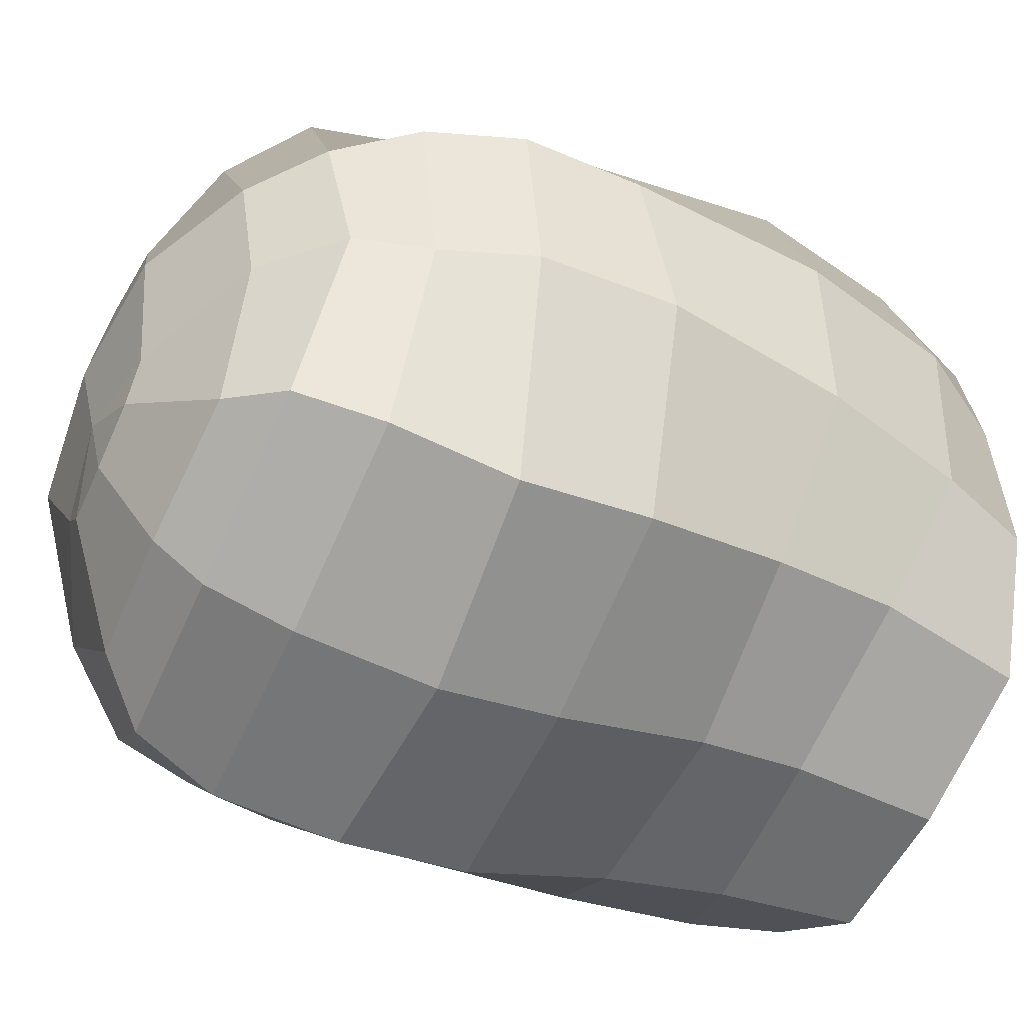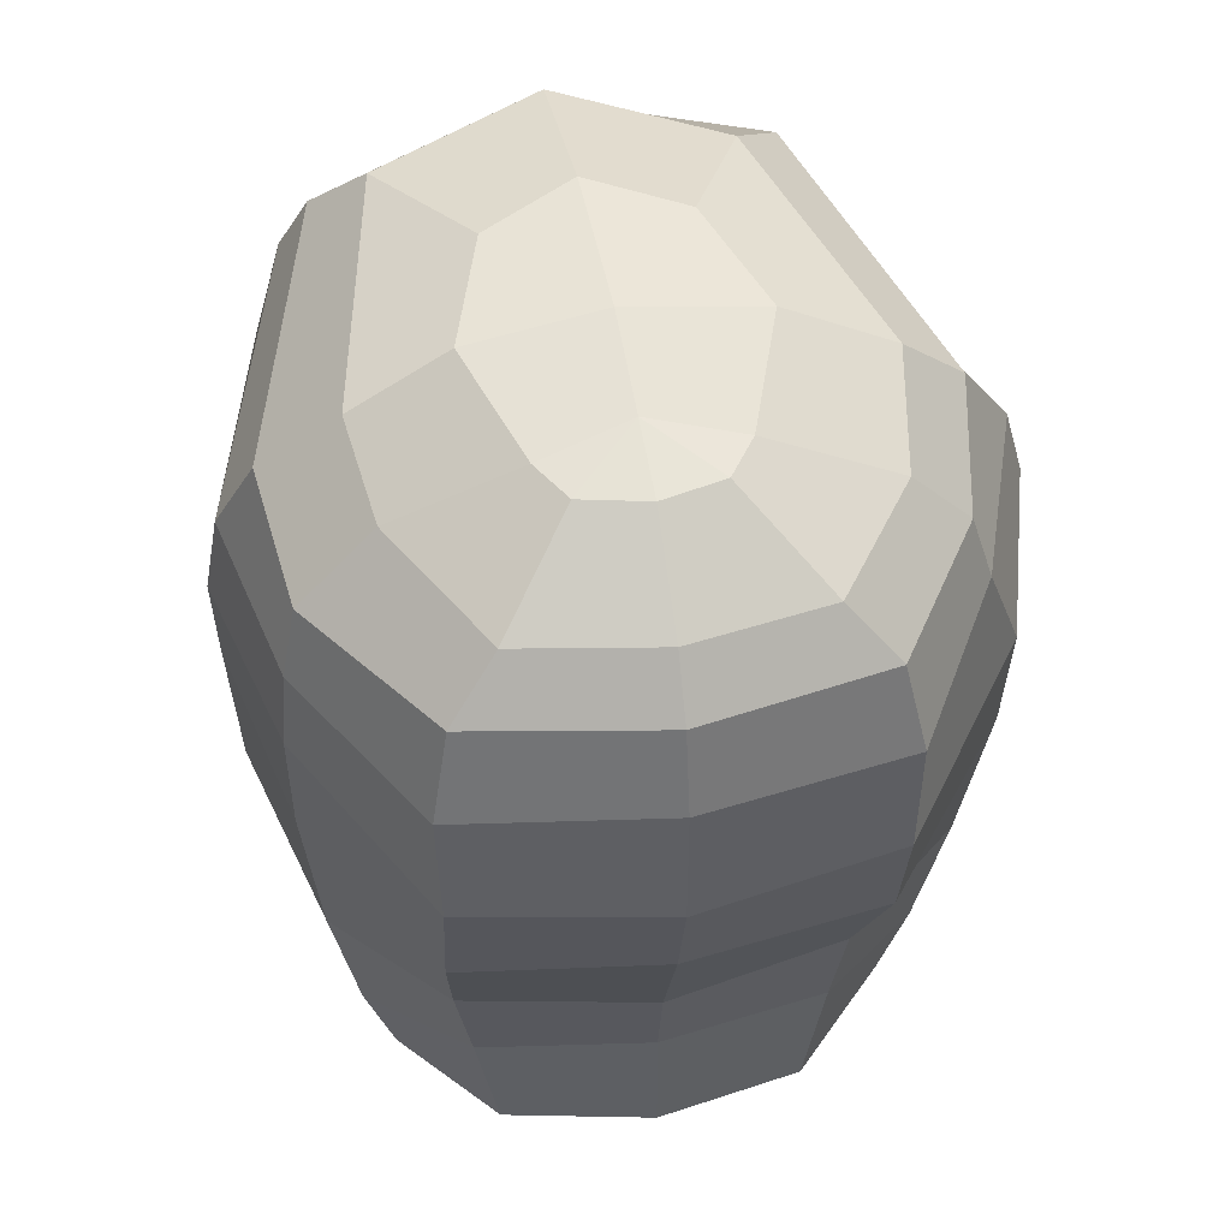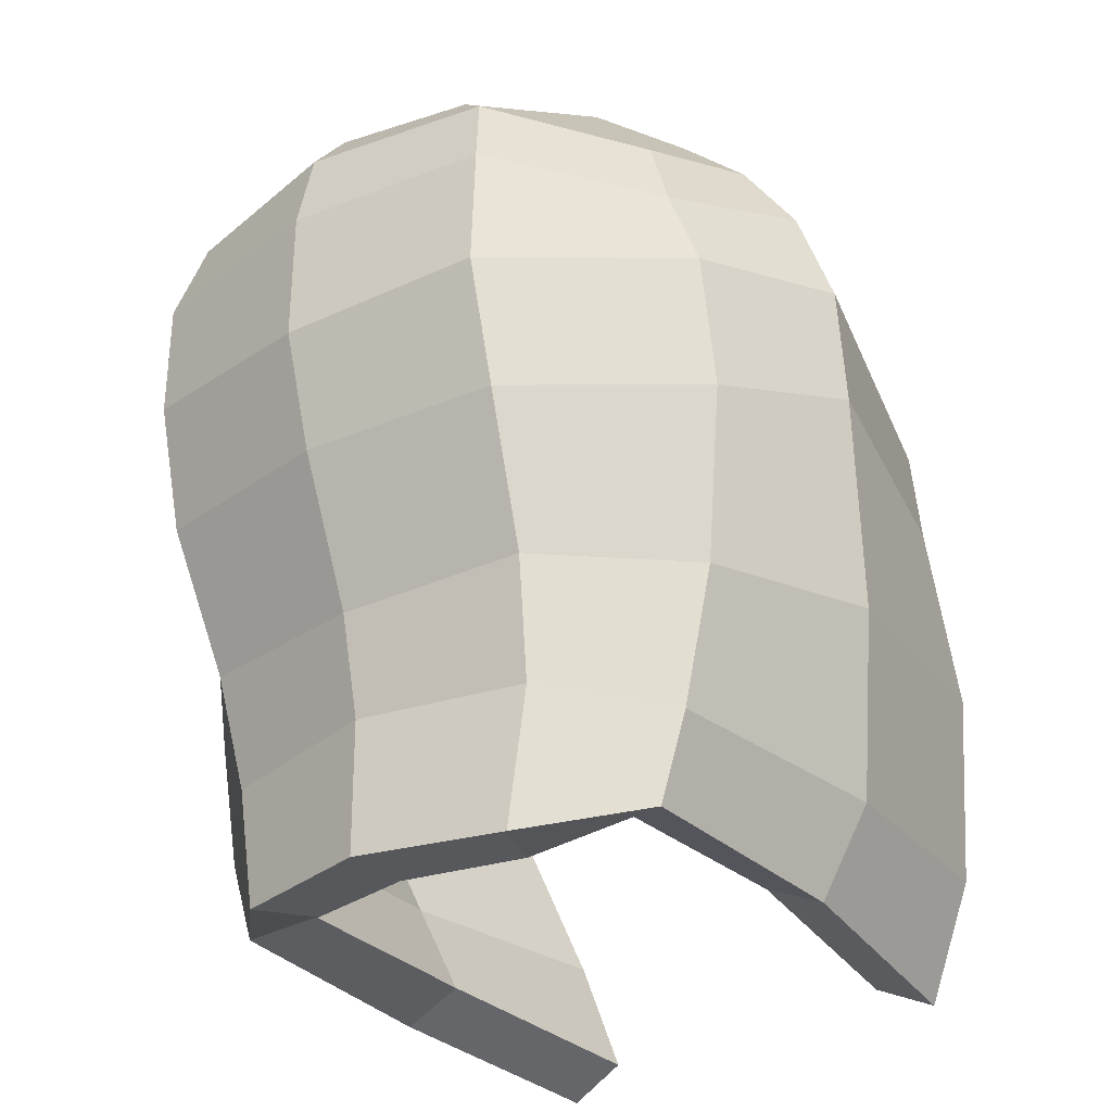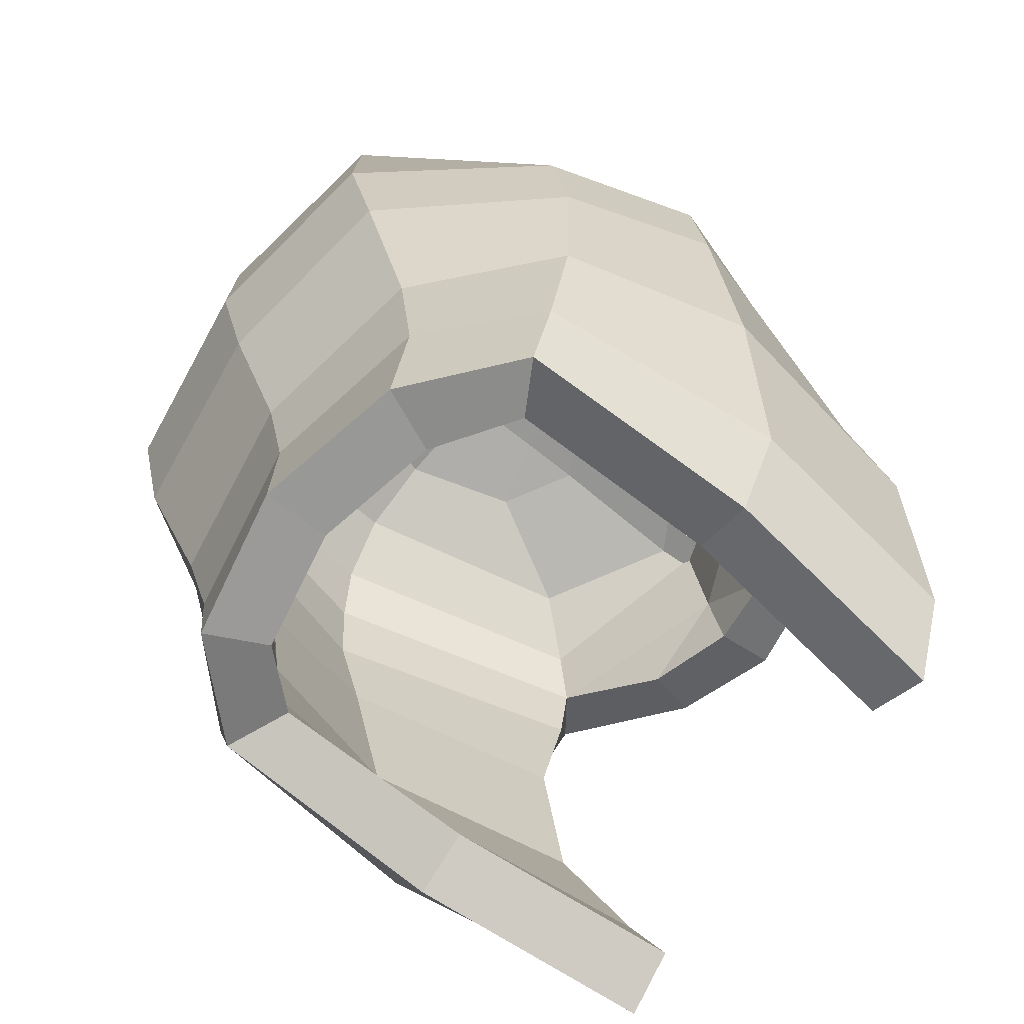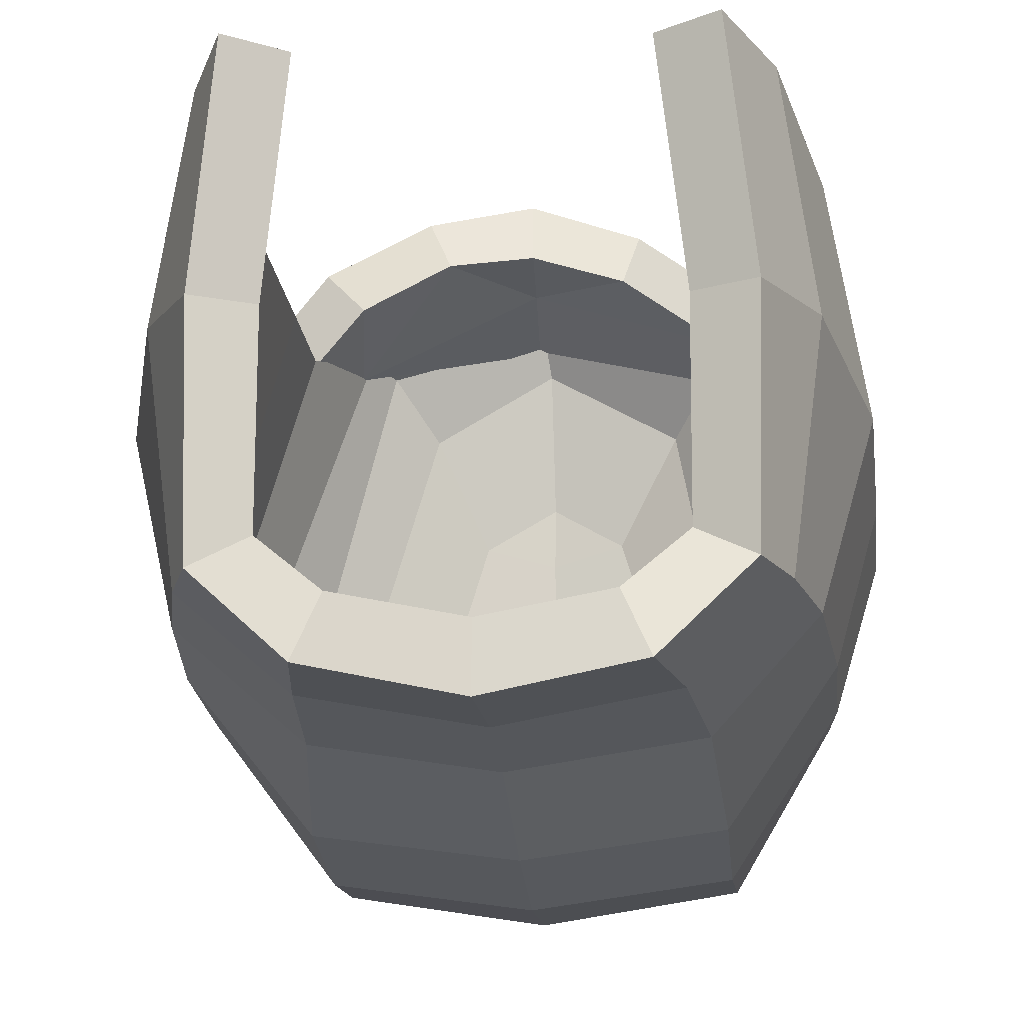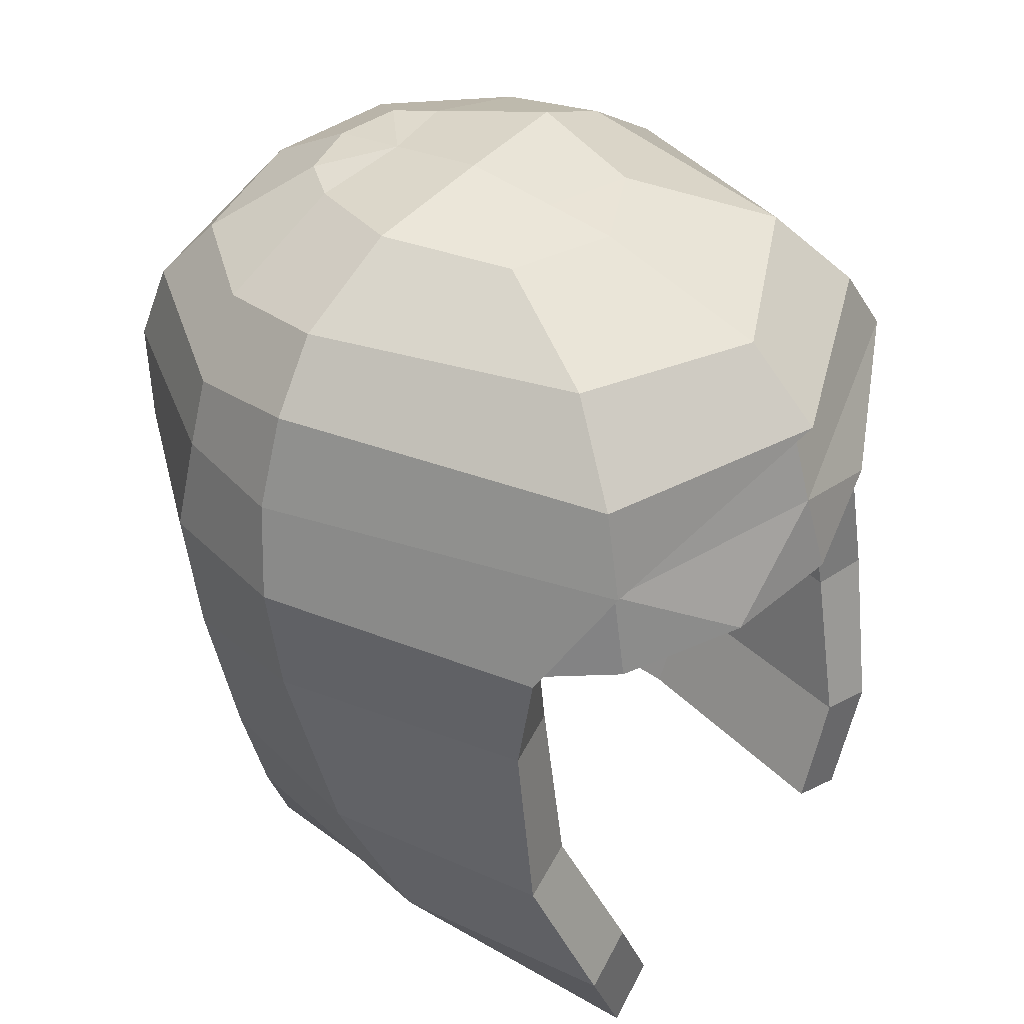
<metadata>
{"format":"obj","ext":"obj","renderer":"f3d","projection":"perspective","resolution":1024,"background":"white","views":[{"elev":-64.7,"azim":-114.4,"up":"+Z"},{"elev":49.0,"azim":169.4,"up":"+Y"},{"elev":-31.3,"azim":-141.7,"up":"+Y"},{"elev":-72.0,"azim":-127.2,"up":"+Y"},{"elev":-15.4,"azim":5.8,"up":"+Z"},{"elev":44.8,"azim":-51.5,"up":"+Y"}]}
</metadata>
<code>
o Female_Hairstyle_1_Cylinder.003
v 0.1526 0.1423 -0.2564
v 0.1507 0.05494 -0.2585
v 0.009566 0.04648 -0.2792
v 0.009593 0.1431 -0.2786
v 0.2235 0.1461 -0.136
v 0.1505 -0.0353 -0.2366
v 0.009664 0.2047 -0.2644
v -0.1342 0.1423 -0.2565
v 0.2287 0.08281 -0.1345
v 0.2128 0.2016 -0.1335
v 0.008954 -0.03662 -0.2557
v 0.2279 -0.01256 -0.1206
v -0.1218 0.2026 -0.2395
v 0.1397 0.2026 -0.2395
v -0.1329 0.05491 -0.2585
v 0.2509 0.1738 -0.03053
v 0.2241 0.227 -0.04179
v 0.1431 -0.135 -0.1916
v 0.2167 -0.1376 -0.1118
v 0.009063 0.2416 -0.2354
v -0.2058 0.1463 -0.136
v -0.1899 0.1981 -0.1334
v 0.2599 0.02404 -0.001404
v 0.2616 0.1074 -0.02155
v 0.106 0.2394 -0.2165
v 0.1601 0.2552 -0.1283
v -0.134 -0.03531 -0.2366
v 0.008457 -0.1423 -0.2134
v 0.2546 -0.117 0.02468
v -0.08893 0.2378 -0.2164
v -0.2288 0.08325 -0.1345
v 0.1864 0.1816 0.202
v 0.1656 0.2285 0.1857
v 0.1696 0.2701 -0.05144
v -0.1216 -0.135 -0.1916
v -0.2299 -0.01266 -0.1206
v 0.1305 -0.219 -0.1759
v 0.1987 -0.2326 -0.1118
v 0.2206 -0.2291 0.06019
v -0.03539 0.2879 -0.1581
v 0.008432 0.288 -0.1685
v -0.2422 0.1739 -0.03047
v -0.2072 0.2266 -0.04163
v -0.1469 0.2477 -0.1388
v 0.2213 0.0192 0.1757
v 0.2266 -0.1125 0.1952
v 0.208 0.119 0.1883
v 0.05435 0.2878 -0.1579
v 0.07207 0.2901 -0.1292
v -0.2131 -0.1386 -0.1117
v 0.00803 -0.2144 -0.1977
v 0.1964 -0.2289 0.2322
v -0.2608 0.02387 -0.006321
v -0.2616 0.1078 -0.01678
v 0.0052 0.2233 0.2449
v 0.1295 0.2846 0.1396
v 0.1023 0.3082 -0.04825
v -0.1157 -0.2202 -0.1759
v -0.2464 -0.122 0.02471
v 0.1149 -0.3102 -0.1759
v 0.1787 -0.2938 -0.1118
v 0.183 -0.3033 0.06019
v 0.163 -0.3174 0.2322
v -0.05565 0.2887 -0.1291
v 0.008391 0.3006 -0.1141
v -0.1537 0.1674 0.2137
v -0.1436 0.2301 0.1954
v -0.1623 0.268 -0.05125
v 0.08704 0.1345 0.2576
v 0.000998 0.1735 0.2638
v 0.008925 0.2328 0.2562
v 0.008335 0.3174 -0.04123
v -0.1909 -0.2358 -0.1117
v 0.007545 -0.3113 -0.1977
v -0.2103 0.02042 0.1726
v -0.2189 -0.1128 0.1941
v -0.2006 0.09442 0.1779
v 0.004941 0.1159 0.2792
v -0.1447 0.1566 0.2044
v 0.008449 0.2819 0.203
v 0.07402 0.3082 0.04528
v -0.1008 -0.3171 -0.1759
v -0.212 -0.2406 0.06267
v -0.08568 0.308 -0.04804
v -0.1035 0.2783 0.1398
v -0.07447 0.1068 0.2641
v 0.00833 0.3148 0.02753
v -0.1704 -0.297 -0.1117
v -0.1883 -0.2314 0.2317
v -0.1888 0.09328 0.1749
v -0.1539 0.0976 0.2211
v 0.008327 0.3128 0.08005
v -0.1741 -0.3018 0.06267
v -0.05731 0.3077 0.04552
v -0.1545 -0.3163 0.2317
v 0.1261 0.1354 -0.2171
v 0.1252 0.05934 -0.2181
v 0.009523 0.05247 -0.2316
v 0.009566 0.1364 -0.2311
v 0.1803 0.1384 -0.1166
v 0.1255 -0.02282 -0.1975
v 0.009633 0.1832 -0.2215
v -0.1085 0.1336 -0.2169
v 0.1848 0.08354 -0.1152
v 0.1747 0.1787 -0.1154
v 0.008962 -0.02104 -0.2103
v 0.1843 -0.00698 -0.1013
v -0.09749 0.18 -0.2048
v 0.1158 0.1799 -0.2046
v -0.109 0.0581 -0.217
v 0.2049 0.16 -0.02972
v 0.1848 0.1996 -0.03971
v 0.1193 -0.1224 -0.1519
v 0.1743 -0.1281 -0.09123
v 0.009206 0.2068 -0.2024
v -0.1647 0.1339 -0.1145
v -0.1524 0.1752 -0.1141
v 0.2119 0.02453 -0.000687
v 0.2138 0.1032 -0.02032
v 0.0905 0.2034 -0.1887
v 0.1351 0.2175 -0.1122
v -0.1109 -0.0226 -0.1965
v 0.008491 -0.1278 -0.1677
v 0.207 -0.1106 0.02573
v -0.07282 0.2021 -0.1886
v -0.186 0.08046 -0.1128
v 0.1512 0.1619 0.176
v 0.1371 0.2006 0.159
v 0.1424 0.2308 -0.04681
v -0.1003 -0.1222 -0.1505
v -0.1872 -0.006111 -0.09961
v 0.1084 -0.2117 -0.134
v 0.1573 -0.2198 -0.09113
v 0.1751 -0.2138 0.05938
v -0.02583 0.2441 -0.1408
v 0.00859 0.2446 -0.148
v -0.1977 0.156 -0.02924
v -0.1679 0.1992 -0.03902
v -0.1205 0.2116 -0.1212
v 0.1744 0.01676 0.1657
v 0.1796 -0.107 0.1871
v 0.162 0.1112 0.1769
v 0.04514 0.2441 -0.1404
v 0.0598 0.2456 -0.1161
v -0.1718 -0.1279 -0.08981
v 0.008023 -0.2089 -0.15
v 0.1513 -0.2133 0.2263
v -0.2128 0.0249 -0.006457
v -0.2145 0.09895 -0.01722
v -0.000749 0.2384 0.1997
v 0.1089 0.2437 0.1251
v 0.08856 0.2625 -0.04292
v -0.0947 -0.2136 -0.1333
v -0.1989 -0.1147 0.02477
v 0.09488 -0.3063 -0.1325
v 0.138 -0.2802 -0.09013
v 0.1389 -0.2843 0.05939
v 0.1192 -0.2983 0.2273
v -0.04289 0.2444 -0.1157
v 0.008632 0.2538 -0.1035
v -0.1298 0.1709 0.1723
v -0.1144 0.2023 0.1692
v -0.1344 0.2293 -0.04641
v 0.07512 0.1149 0.2154
v 0.003799 0.1562 0.2191
v 0.004197 0.2294 0.2086
v 0.008478 0.2696 -0.03655
v -0.1503 -0.2226 -0.08974
v 0.007699 -0.3106 -0.1497
v -0.1639 0.01843 0.1605
v -0.1721 -0.1075 0.1852
v -0.1614 0.09192 0.1503
v 0.006104 0.1036 0.2329
v -0.1361 0.1683 0.1587
v 0.008558 0.2402 0.1792
v 0.06335 0.2616 0.04101
v -0.08146 -0.3136 -0.1321
v -0.1669 -0.2242 0.06156
v -0.07166 0.2624 -0.04295
v -0.08353 0.237 0.1255
v -0.05673 0.08894 0.2232
v 0.008455 0.2668 0.02581
v -0.1307 -0.2829 -0.08867
v -0.1436 -0.2151 0.2255
v -0.1827 0.11 0.1303
v -0.123 0.08324 0.1873
v 0.009202 0.2654 0.07244
v -0.1309 -0.2808 0.06172
v -0.04549 0.2615 0.04022
v -0.1117 -0.2953 0.2266
f 2 3 4 1
f 1 5 9 2
f 2 6 11 3
f 4 7 14 1
f 4 3 15 8
f 5 1 14 10
f 6 2 9 12
f 7 4 8 13
f 5 16 24 9
f 10 17 16 5
f 3 11 27 15
f 6 18 28 11
f 12 19 18 6
f 7 13 30 20
f 7 20 25 14
f 8 15 31 21
f 13 8 21 22
f 12 9 24 23
f 14 25 26 10
f 10 26 34 17
f 19 12 23 29
f 13 22 44 30
f 16 32 47 24
f 17 33 32 16
f 27 11 28 35
f 27 36 31 15
f 18 37 51 28
f 19 38 37 18
f 29 39 38 19
f 30 40 41 20
f 20 41 48 25
f 21 31 54 42
f 22 21 42 43
f 23 24 47 45
f 29 23 45 46
f 17 34 56 33
f 25 48 49 26
f 26 49 57 34
f 35 50 36 27
f 28 51 58 35
f 39 29 46 52
f 30 44 64 40
f 36 53 54 31
f 22 43 68 44
f 33 55 70 32
f 35 58 73 50
f 50 59 53 36
f 37 60 74 51
f 38 61 60 37
f 39 62 61 38
f 52 63 62 39
f 65 41 40
f 41 65 48
f 42 54 77 66
f 43 42 66 67
f 33 71 55
f 33 56 80 71
f 34 57 81 56
f 65 49 48
f 57 49 65 72
f 50 73 83 59
f 51 74 82 58
f 44 68 84 64
f 64 65 40
f 53 75 77 54
f 59 76 75 53
f 43 67 85 68
f 32 70 69
f 79 70 55
f 71 66 79 55
f 57 72 87 81
f 58 82 88 73
f 65 64 84 72
f 59 83 89 76
f 66 77 90 79
f 67 66 71
f 70 78 69
f 79 86 70
f 71 80 85 67
f 56 81 92 80
f 73 88 93 83
f 68 85 94 84
f 86 78 70
f 91 86 79
f 92 81 87
f 72 84 94 87
f 83 93 95 89
f 90 91 79
f 80 92 94 85
f 92 87 94
f 97 96 99 98
f 96 97 104 100
f 97 98 106 101
f 99 96 109 102
f 99 103 110 98
f 100 105 109 96
f 101 107 104 97
f 102 108 103 99
f 100 104 119 111
f 105 100 111 112
f 98 110 122 106
f 101 106 123 113
f 107 101 113 114
f 102 115 125 108
f 102 109 120 115
f 103 116 126 110
f 108 117 116 103
f 107 118 119 104
f 109 105 121 120
f 105 112 129 121
f 114 124 118 107
f 108 125 139 117
f 111 119 142 127
f 112 111 127 128
f 122 130 123 106
f 122 110 126 131
f 113 123 146 132
f 114 113 132 133
f 124 114 133 134
f 125 115 136 135
f 115 120 143 136
f 116 137 149 126
f 117 138 137 116
f 118 140 142 119
f 124 141 140 118
f 112 128 151 129
f 120 121 144 143
f 121 129 152 144
f 130 122 131 145
f 123 130 153 146
f 134 147 141 124
f 125 135 159 139
f 131 126 149 148
f 117 139 163 138
f 128 127 165 150
f 130 145 168 153
f 145 131 148 154
f 132 146 169 155
f 133 132 155 156
f 134 133 156 157
f 147 134 157 158
f 160 135 136
f 136 143 160
f 137 161 172 149
f 138 162 161 137
f 128 150 166
f 128 166 175 151
f 129 151 176 152
f 160 143 144
f 152 167 160 144
f 145 154 178 168
f 146 153 177 169
f 139 159 179 163
f 159 135 160
f 148 149 172 170
f 154 148 170 171
f 138 163 180 162
f 127 164 165
f 174 150 165
f 166 150 174 161
f 152 176 182 167
f 153 168 183 177
f 160 167 179 159
f 154 171 184 178
f 161 174 185 172
f 162 166 161
f 165 164 173
f 174 165 181
f 166 162 180 175
f 151 175 187 176
f 168 178 188 183
f 163 179 189 180
f 181 165 173
f 186 174 181
f 187 182 176
f 167 182 189 179
f 178 184 190 188
f 185 174 186
f 175 180 189 187
f 187 189 182
f 47 32 127 142
f 45 47 142 140
f 46 45 140 141
f 52 46 141 147
f 74 60 155 169
f 60 61 156 155
f 61 62 157 156
f 63 52 147 158
f 62 63 158 157
f 32 69 164 127
f 82 74 169 177
f 77 75 170 172
f 75 76 171 170
f 69 78 173 164
f 88 82 177 183
f 76 89 184 171
f 90 77 172 185
f 78 86 181 173
f 93 88 183 188
f 86 91 186 181
f 95 93 188 190
f 91 90 185 186
f 89 95 190 184

</code>
